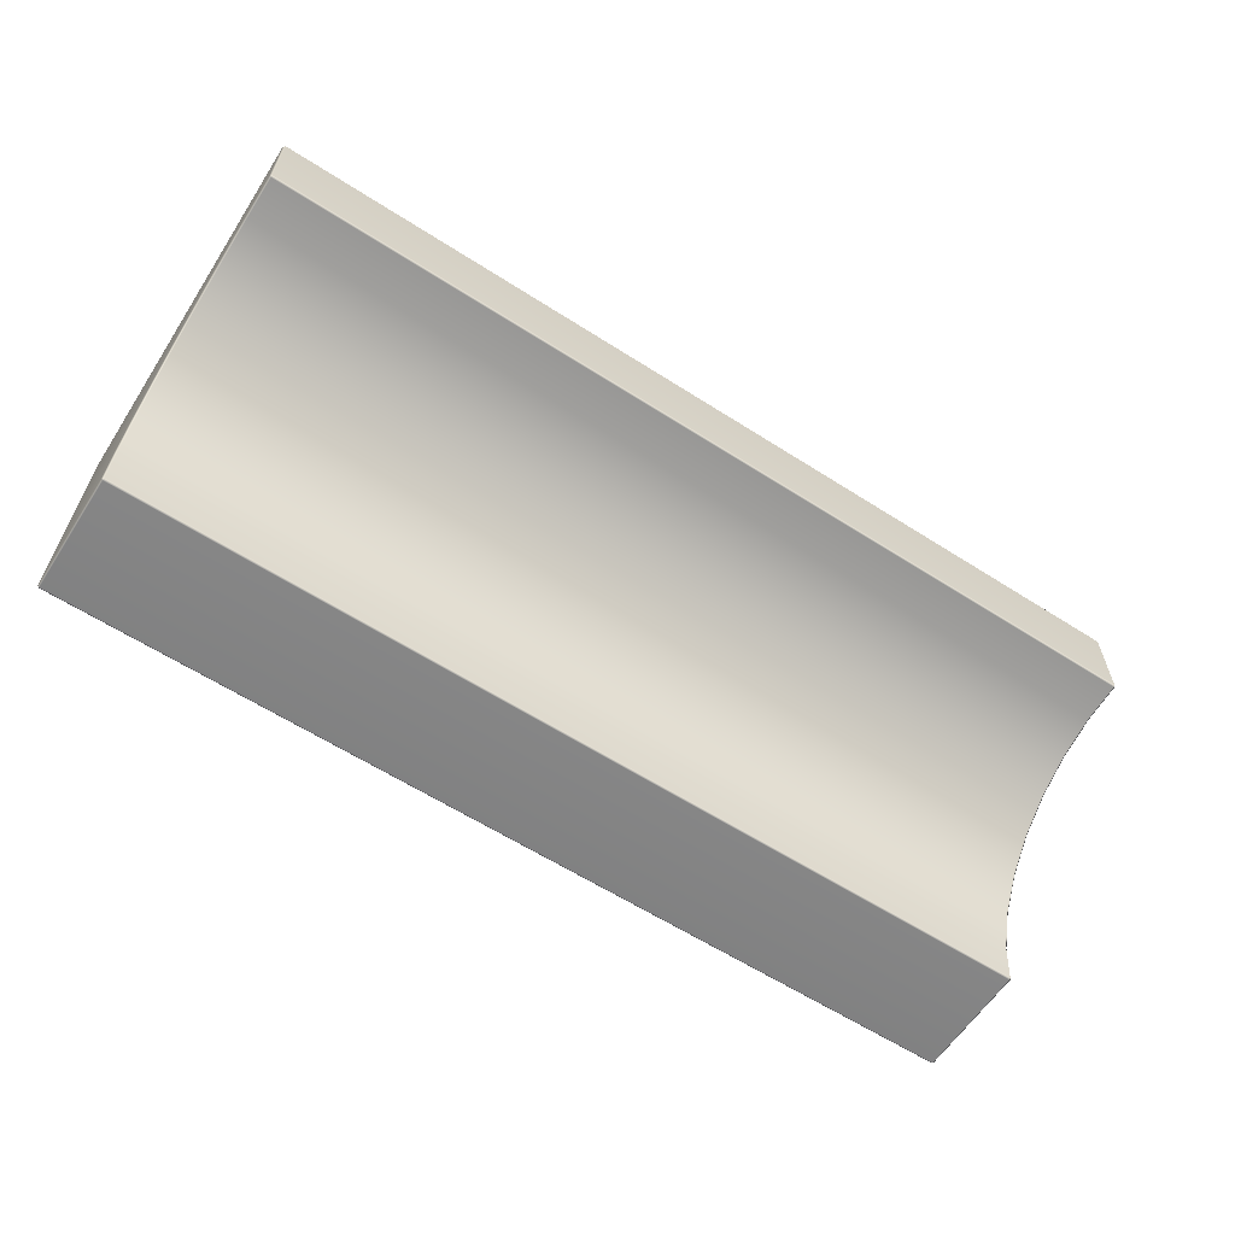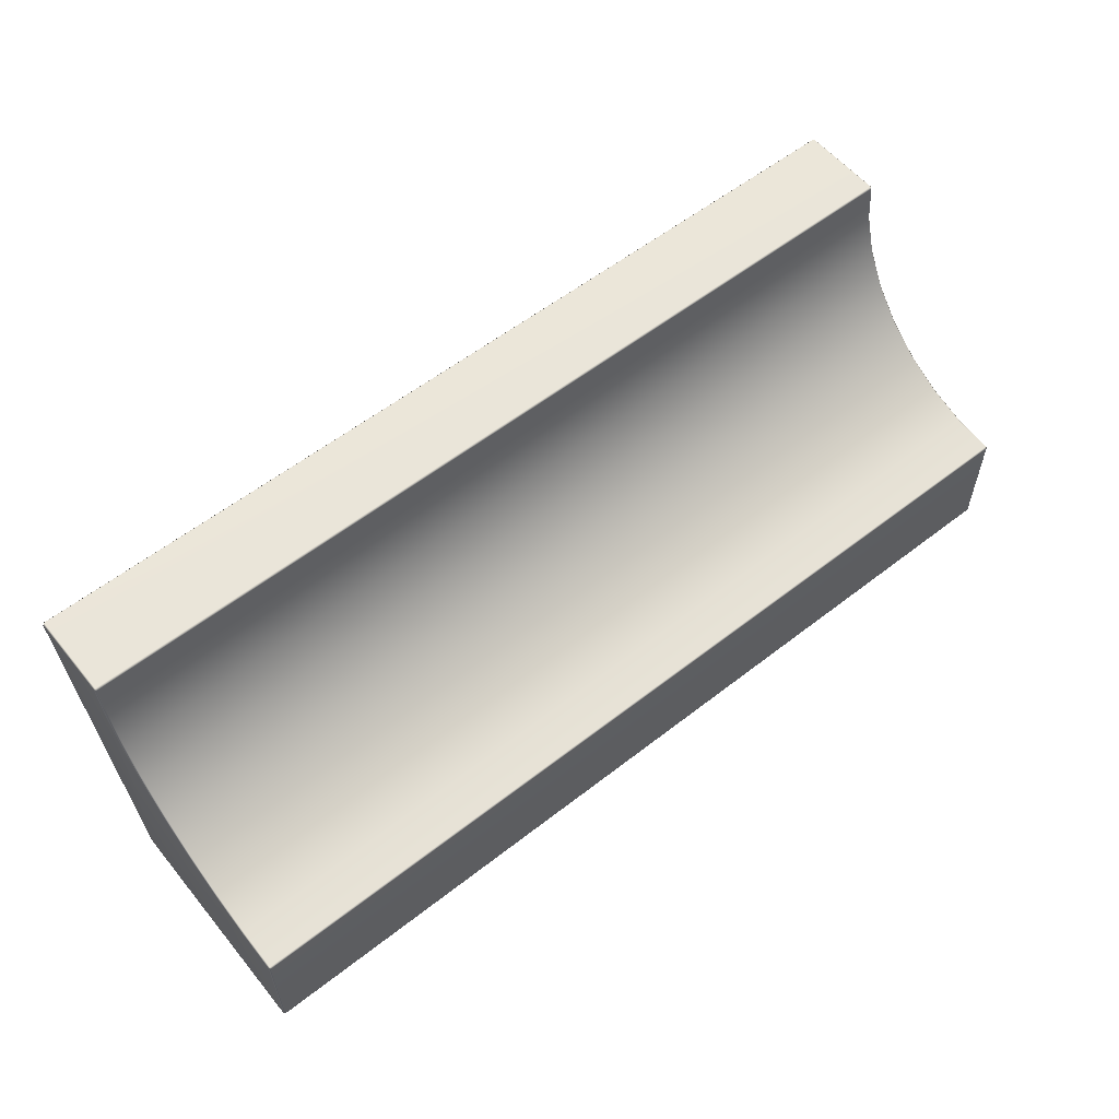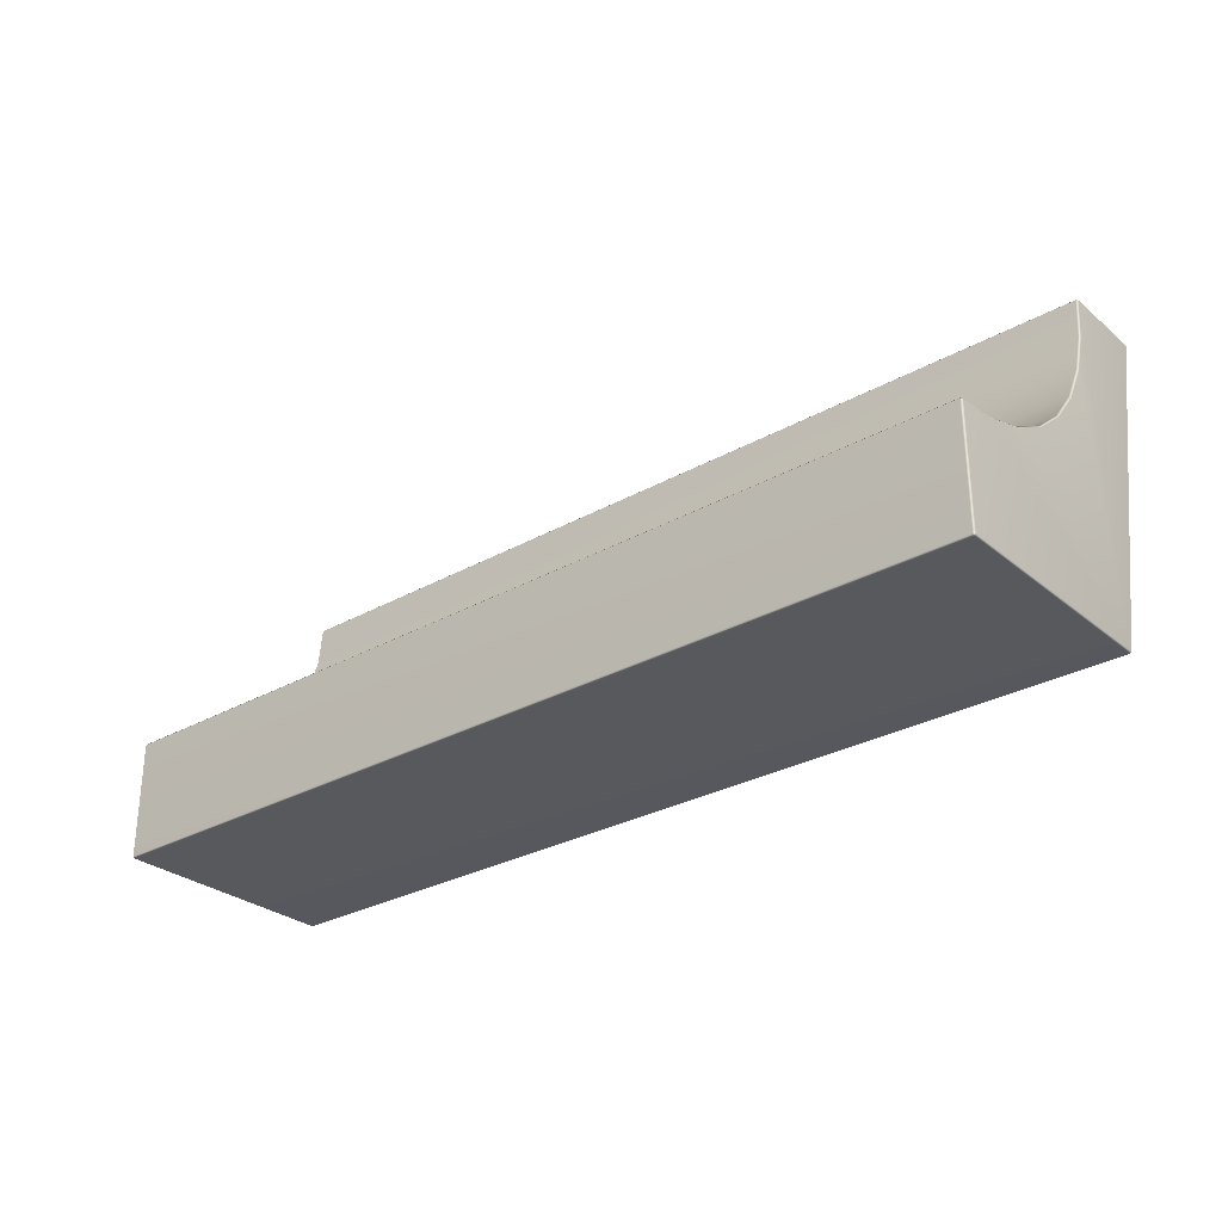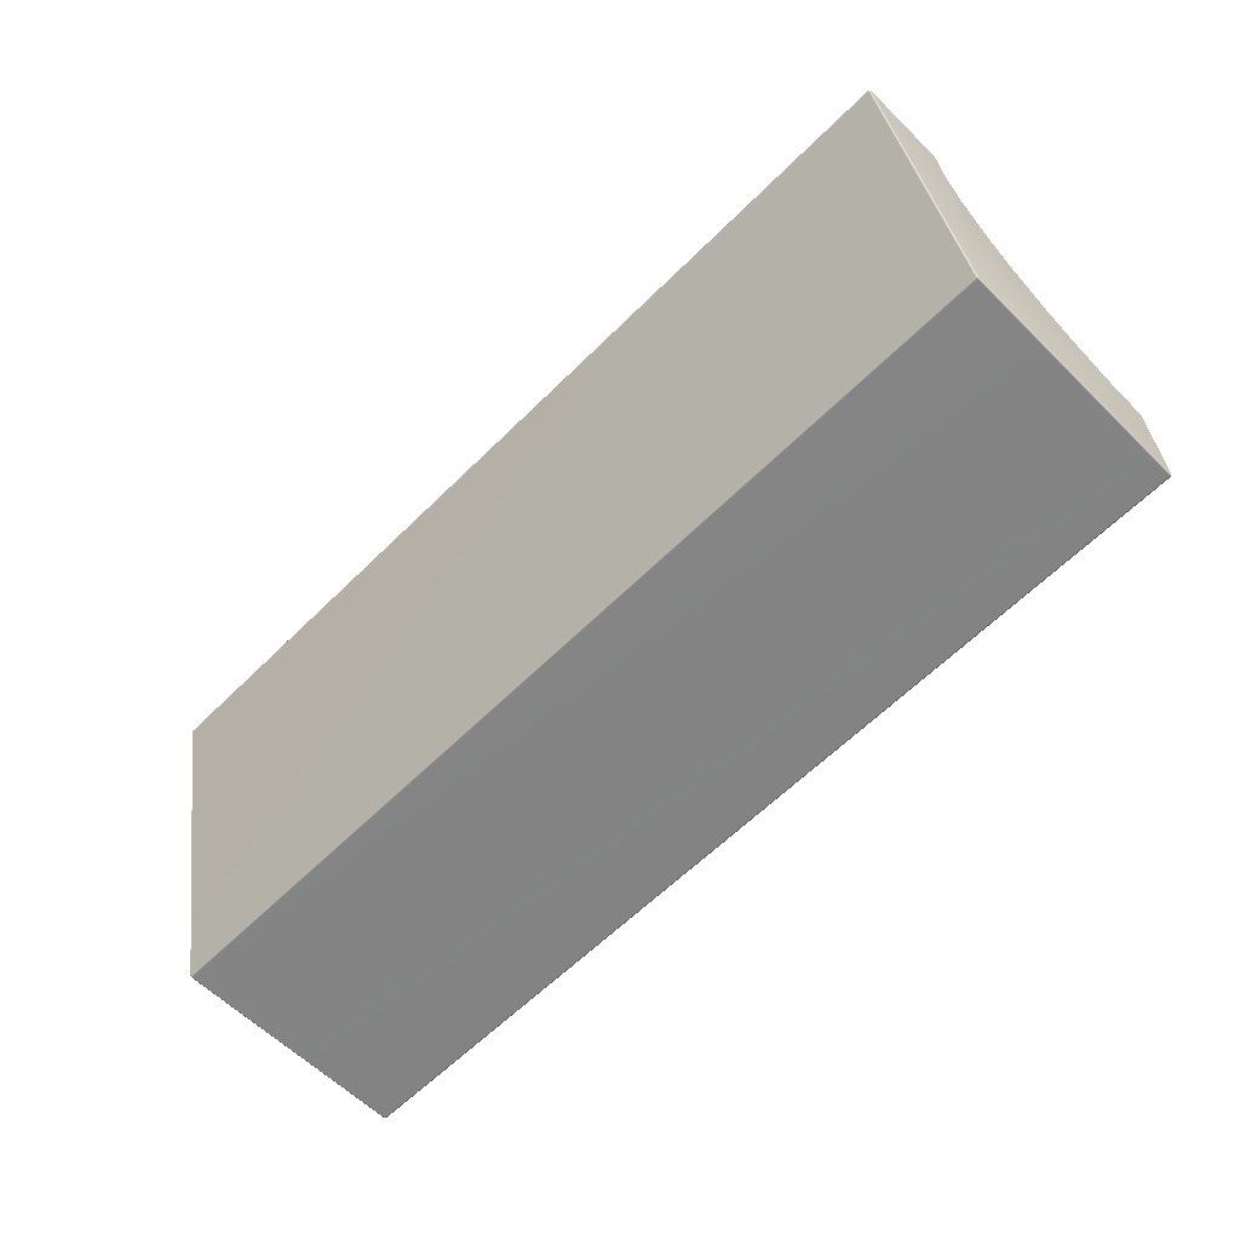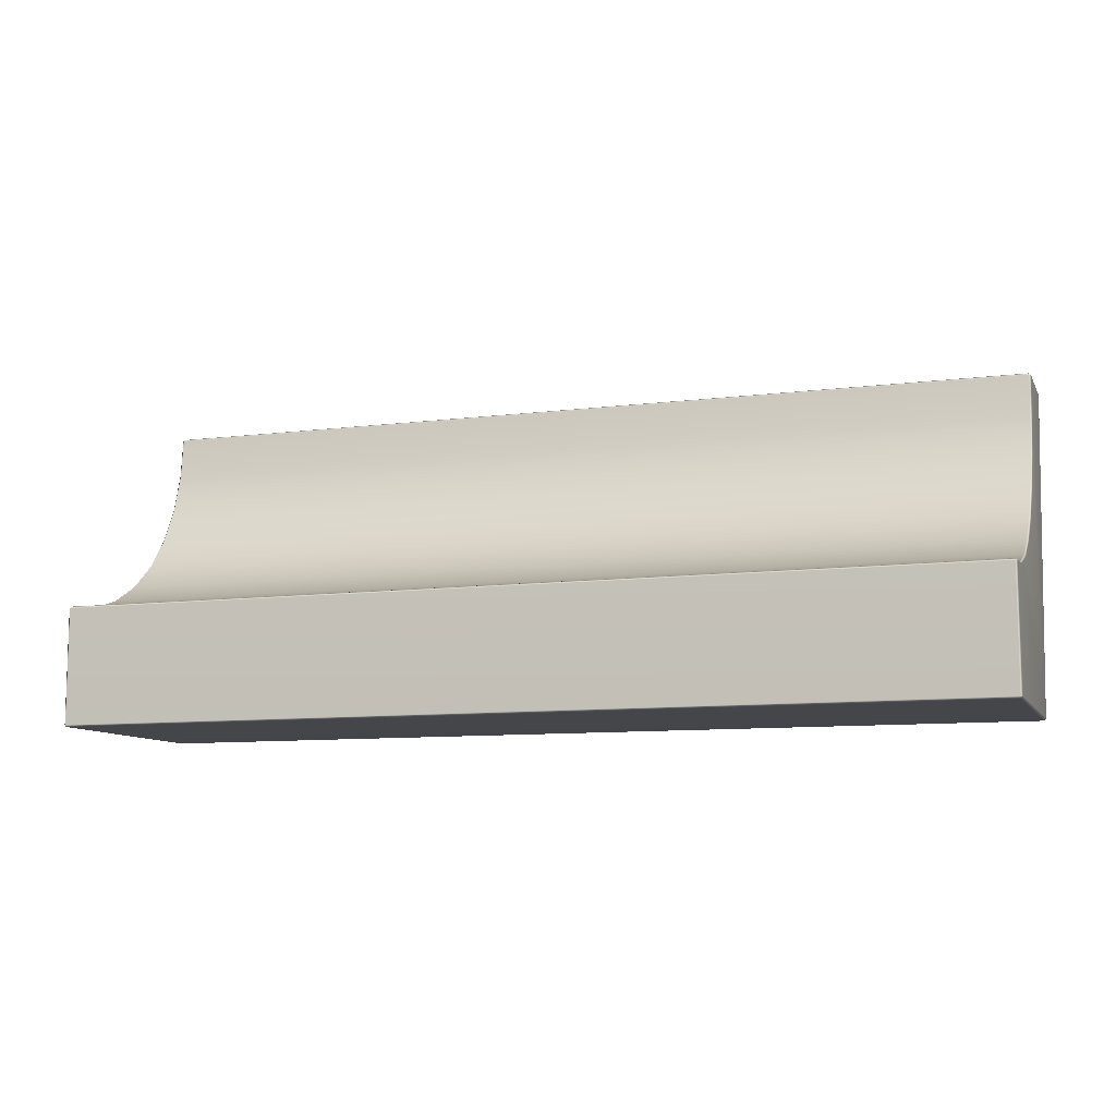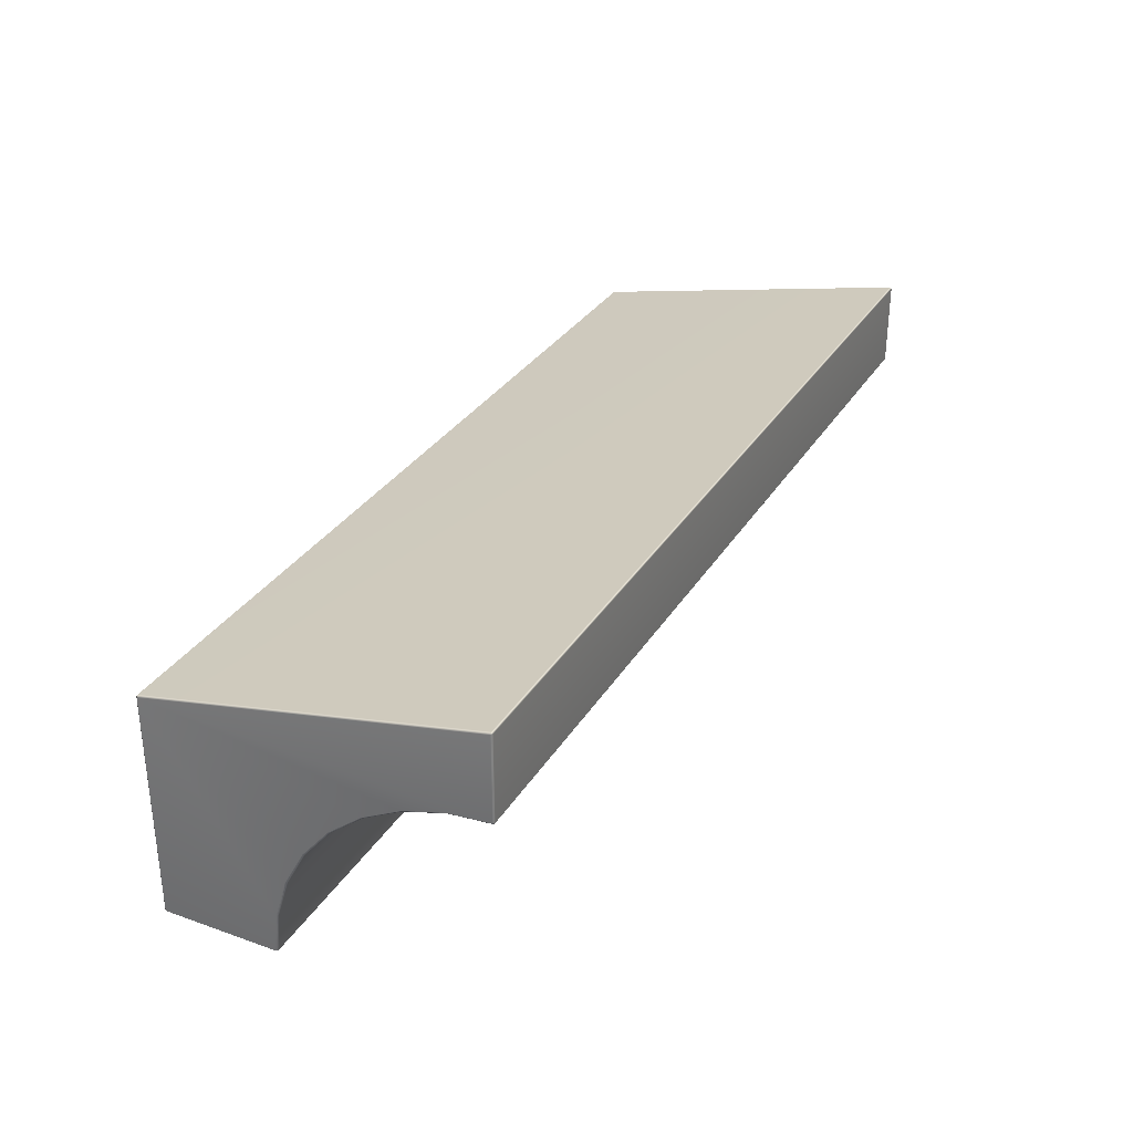
<metadata>
{"format":"obj","ext":"obj","renderer":"f3d","projection":"perspective","resolution":1024,"background":"white","views":[{"elev":-61.3,"azim":-33.1,"up":"+Y"},{"elev":57.7,"azim":-39.0,"up":"+Z"},{"elev":-29.2,"azim":39.7,"up":"+Z"},{"elev":-61.4,"azim":-134.8,"up":"+Z"},{"elev":-9.6,"azim":18.3,"up":"+Z"},{"elev":31.4,"azim":-63.5,"up":"+Y"}]}
</metadata>
<code>
g ENV_S09_TEST_Bridge_Casing_MO
v -17.32 -11.41 -12.69
v 17.32 -11.48 -12.62
v 17.32 -11.41 -12.69
v -17.32 -11.48 -12.62
v 17.32 -11.48 -8.258
v -17.32 -11.48 -8.258
v 17.32 -11.41 -8.181
v -17.32 -11.41 -8.181
v 17.32 -9.883 -8.03
v -17.32 -9.883 -8.03
v 17.32 -8.349 -7.564
v -17.32 -8.349 -7.564
v 17.32 -6.933 -6.808
v -17.32 -6.933 -6.808
v 17.32 -5.692 -5.789
v -17.32 -5.692 -5.789
v 17.32 -4.674 -4.549
v -17.32 -4.674 -4.549
v 17.32 -3.917 -3.133
v -17.32 -3.917 -3.133
v 17.32 -3.452 -1.597
v -17.32 -3.452 -1.597
v 17.32 -3.301 -0.06938
v -17.32 -3.301 -0.06938
v 17.32 -3.224 0
v -17.32 -3.224 0
v 17.32 -0.05547 0
v -17.32 -0.05547 0
v 17.32 0 -0.06875
v -17.32 0 -0.06875
v 17.32 -2.654 -12.62
v 17.39 -0.07172 -0.07
v 17.32 -0.05547 0
v 17.39 -3.231 -0.07
v 17.32 -3.224 0
v 17.32 -3.301 -0.06938
v 17.39 -2.725 -12.62
v 17.39 -3.382 -1.611
v 17.32 -3.452 -1.597
v 17.32 -3.917 -3.133
v 17.32 -2.738 -12.69
v 17.32 -11.41 -12.69
v 17.39 -3.853 -3.16
v 17.39 -4.616 -4.588
v 17.32 -4.674 -4.549
v 17.39 -5.643 -5.839
v 17.32 -5.692 -5.789
v 17.39 -6.894 -6.866
v 17.32 -6.933 -6.808
v 17.39 -8.322 -7.629
v 17.32 -8.349 -7.564
v 17.39 -9.869 -8.099
v 17.32 -9.883 -8.03
v 17.39 -11.41 -12.62
v 17.32 -11.48 -12.62
v 17.32 -11.48 -8.258
v 17.39 -11.41 -8.251
v 17.32 -11.41 -8.181
v 17.32 -11.41 -12.69
v -17.32 -2.738 -12.69
v -17.32 -11.41 -12.69
v 17.32 -2.738 -12.69
v -17.32 -2.654 -12.62
v -17.39 -2.725 -12.62
v -17.32 -2.738 -12.69
v -17.39 -0.07172 -0.07
v -17.32 -0.05547 0
v -17.32 -3.224 0
v -17.39 -11.41 -12.62
v -17.39 -3.231 -0.07
v -17.39 -9.869 -8.099
v -17.32 -11.41 -12.69
v -17.32 -3.301 -0.06938
v -17.32 -11.48 -12.62
v -17.32 -3.452 -1.597
v -17.39 -11.41 -8.251
v -17.32 -11.48 -8.258
v -17.32 -11.41 -8.181
v -17.32 -9.883 -8.03
v -17.39 -3.382 -1.611
v -17.32 -3.917 -3.133
v -17.39 -8.322 -7.629
v -17.32 -8.349 -7.564
v -17.39 -3.853 -3.16
v -17.32 -4.674 -4.549
v -17.39 -6.894 -6.866
v -17.32 -6.933 -6.808
v -17.39 -4.616 -4.588
v -17.32 -5.692 -5.789
v -17.39 -5.643 -5.839
g ENV_S09_TEST_Bridge_Casing_MO_0
f 3 2 1
f 2 4 1
f 4 2 5
f 6 4 5
f 5 7 6
f 7 8 6
f 8 7 9
f 10 8 9
f 10 9 11
f 12 10 11
f 12 11 13
f 14 12 13
f 14 13 15
f 16 14 15
f 16 15 17
f 18 16 17
f 18 17 19
f 20 18 19
f 20 19 21
f 22 20 21
f 22 21 23
f 24 22 23
f 23 25 24
f 25 26 24
f 26 25 27
f 28 26 27
f 27 29 28
f 29 30 28
f 30 29 31
f 31 29 32
f 29 33 32
f 34 32 33
f 35 34 33
f 35 36 34
f 37 32 34
f 37 31 32
f 38 34 36
f 38 37 34
f 39 38 36
f 39 40 38
f 41 31 37
f 42 41 37
f 43 37 38
f 40 43 38
f 44 43 40
f 44 37 43
f 45 44 40
f 46 44 45
f 46 37 44
f 47 46 45
f 48 46 47
f 48 37 46
f 49 48 47
f 50 48 49
f 50 37 48
f 51 50 49
f 52 50 51
f 52 37 50
f 53 52 51
f 54 42 37
f 54 37 52
f 42 54 55
f 56 55 54
f 57 52 53
f 57 54 52
f 57 56 54
f 58 57 53
f 58 56 57
f 61 60 59
f 60 62 59
f 62 60 63
f 31 62 63
f 63 30 31
f 63 64 30
f 64 63 65
f 64 66 30
f 66 67 30
f 68 67 66
f 69 64 65
f 66 64 70
f 70 68 66
f 64 69 71
f 72 69 65
f 70 73 68
f 69 72 74
f 75 73 70
f 76 69 74
f 69 76 71
f 77 76 74
f 76 77 78
f 76 78 71
f 78 79 71
f 80 75 70
f 64 80 70
f 81 75 80
f 71 79 82
f 64 71 82
f 79 83 82
f 84 81 80
f 64 84 80
f 85 81 84
f 82 83 86
f 64 82 86
f 83 87 86
f 88 85 84
f 64 88 84
f 89 85 88
f 64 86 90
f 86 87 90
f 64 90 88
f 87 89 90
f 90 89 88

</code>
